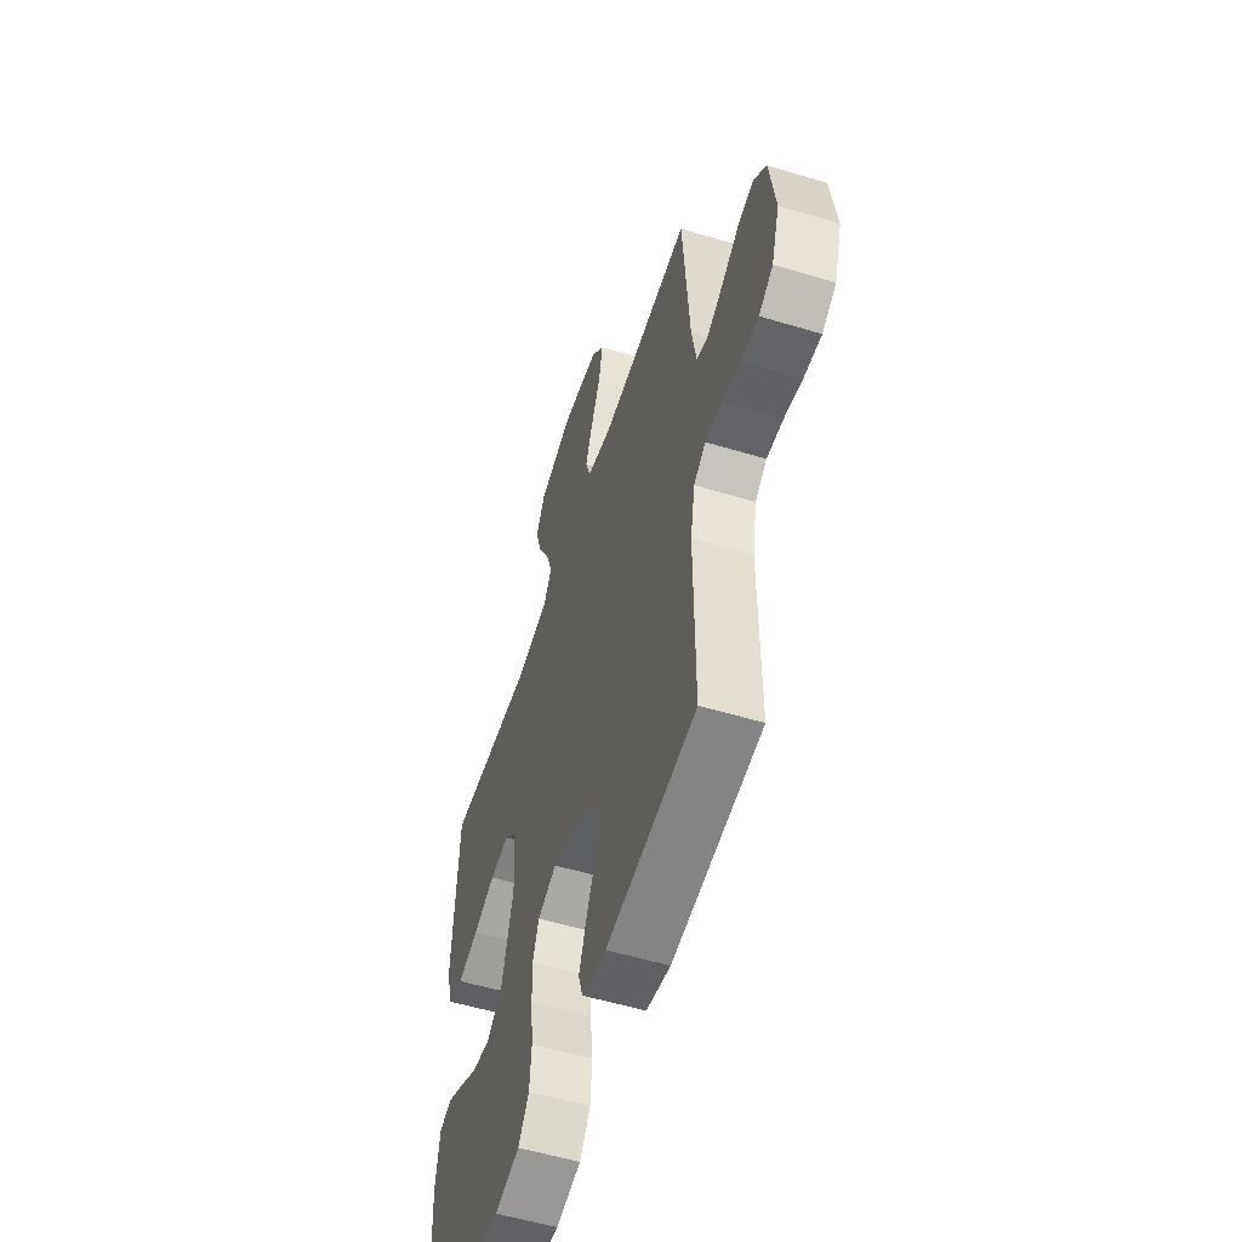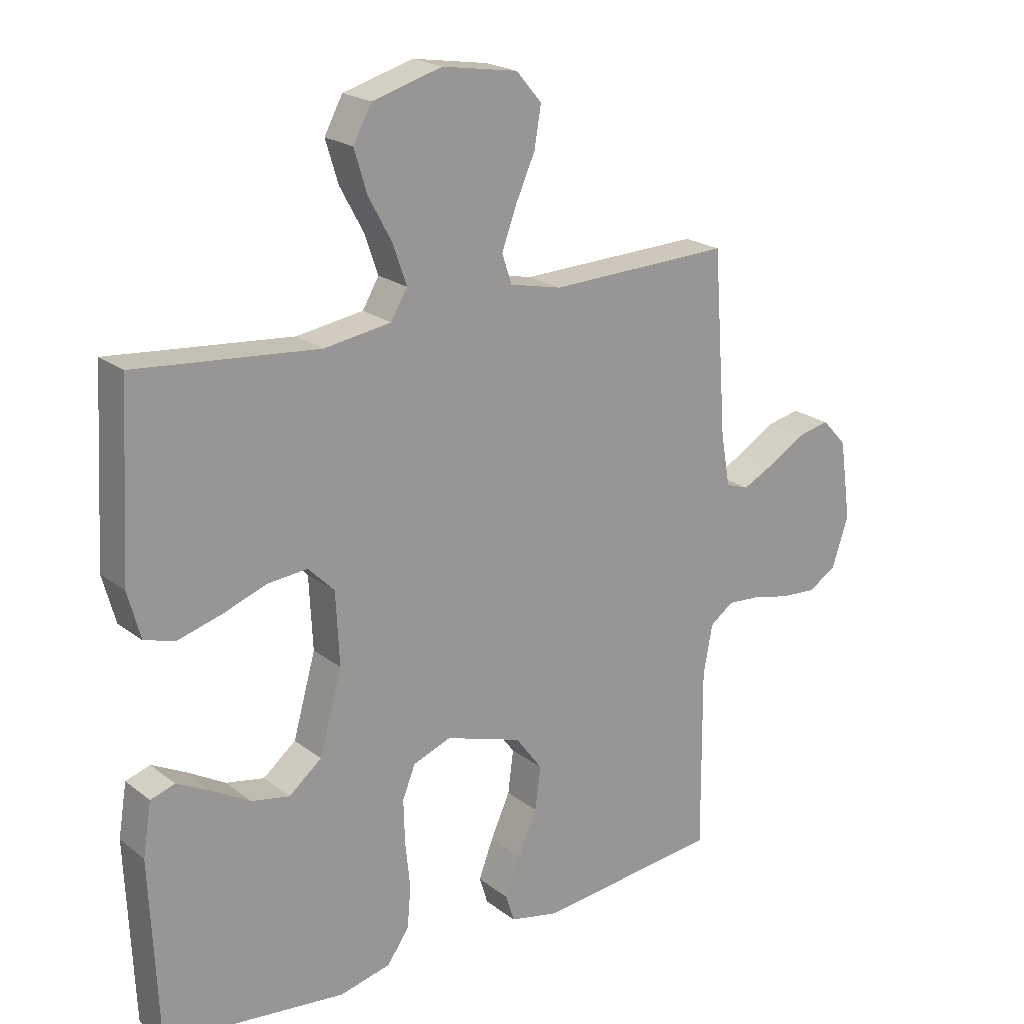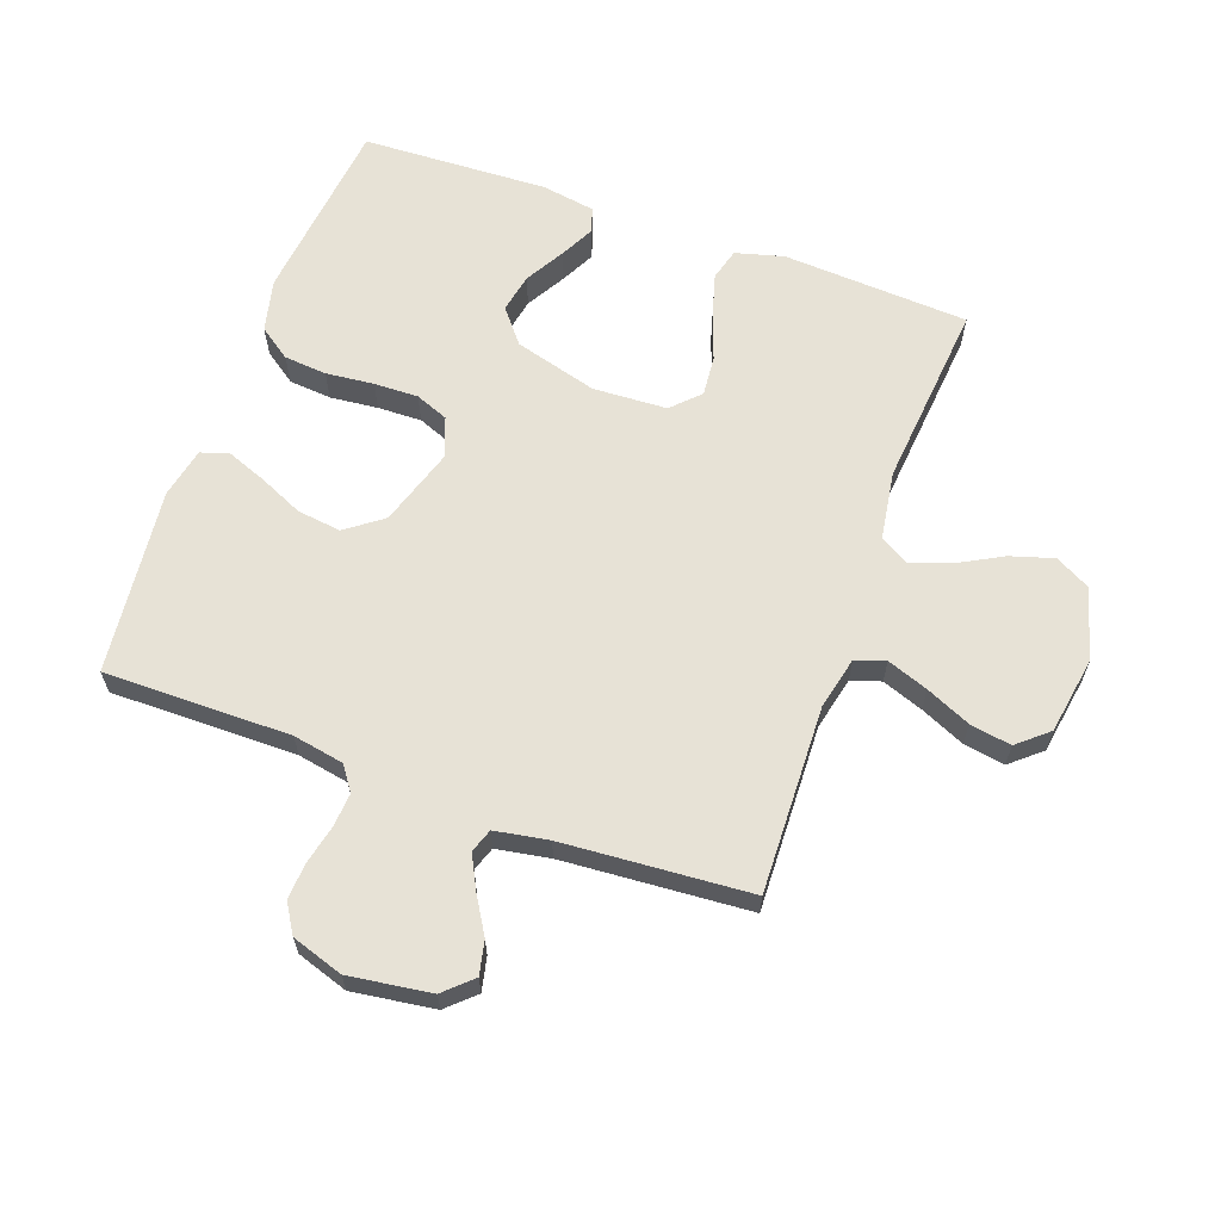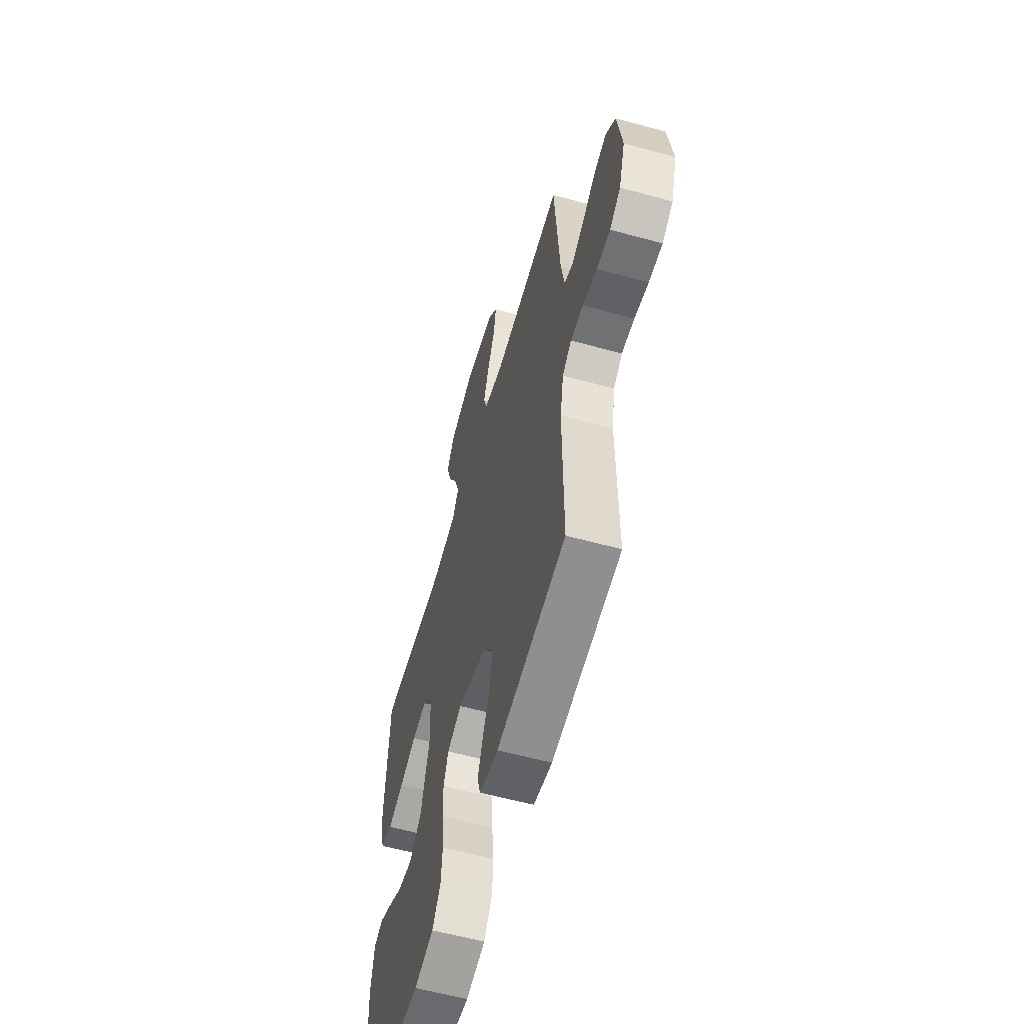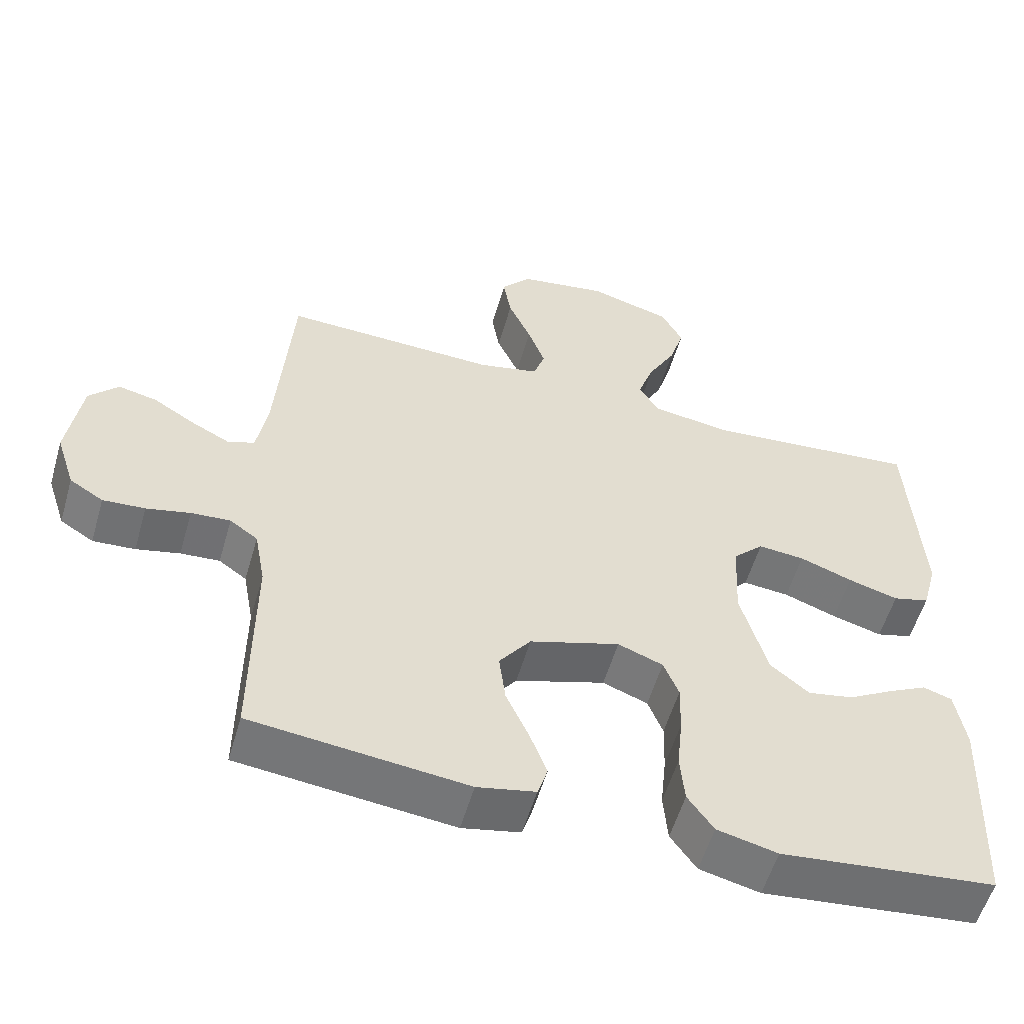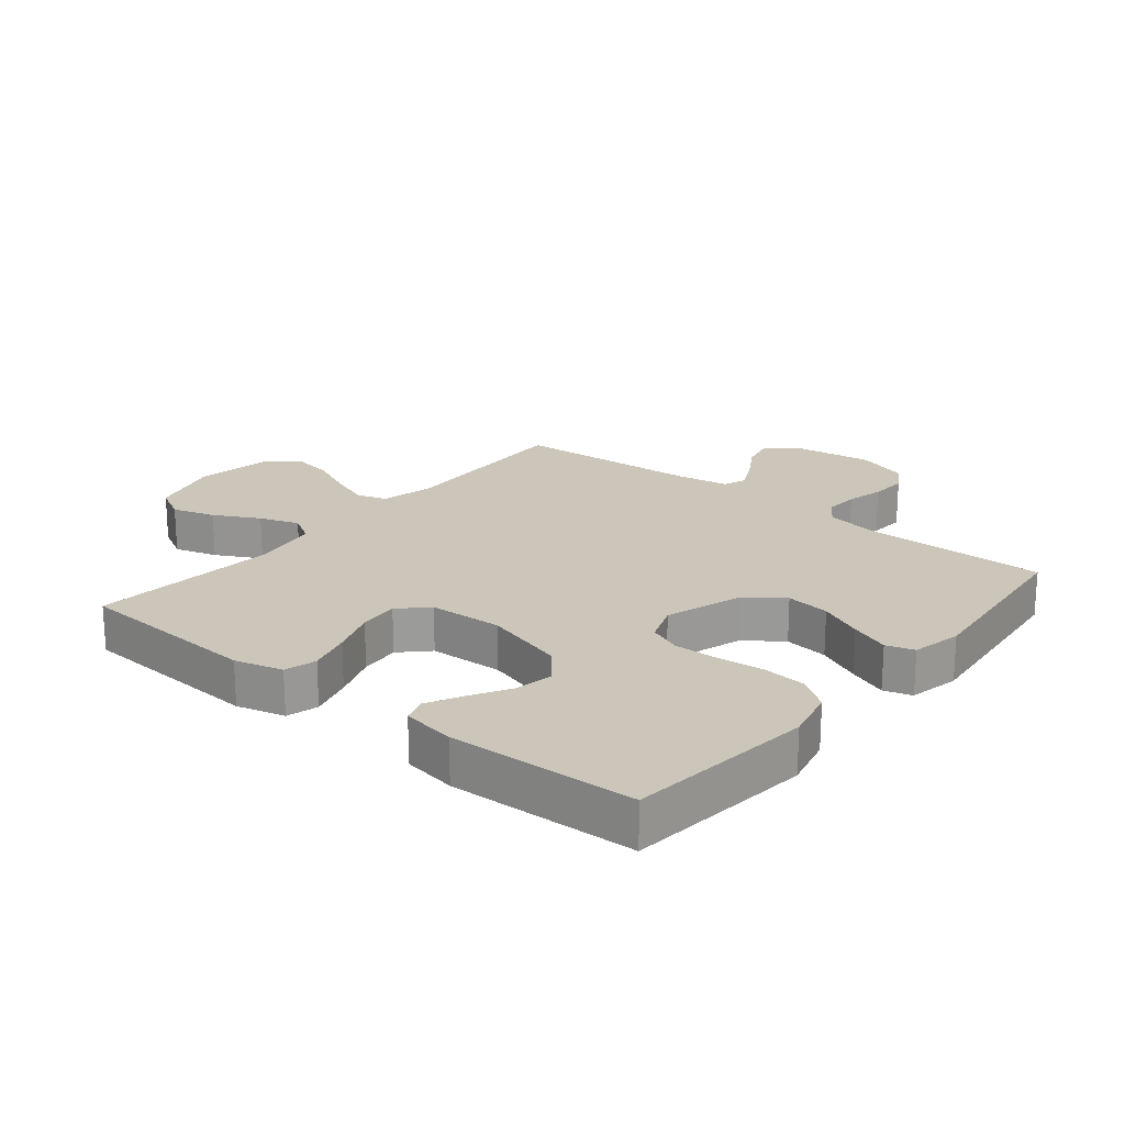
<metadata>
{"format":"obj","ext":"obj","renderer":"f3d","projection":"perspective","resolution":1024,"background":"white","views":[{"elev":-55.1,"azim":-107.6,"up":"+Z"},{"elev":21.0,"azim":143.3,"up":"+Z"},{"elev":63.3,"azim":-70.1,"up":"+Y"},{"elev":-59.2,"azim":-105.7,"up":"+Z"},{"elev":-55.9,"azim":-16.1,"up":"+Z"},{"elev":20.8,"azim":129.4,"up":"+Y"}]}
</metadata>
<code>
v -0.5 0.07 0.5
v -0.2 0.07 0.49
v -0.115 0.07 0.509
v -0.099 0.07 0.557
v -0.123 0.07 0.623
v -0.155 0.07 0.695
v -0.166 0.07 0.761
v -0.124 0.07 0.81
v 0 0.07 0.83
v 0.115 0.07 0.797
v 0.145 0.07 0.741
v 0.124 0.07 0.672
v 0.085 0.07 0.6
v 0.063 0.07 0.536
v 0.09 0.07 0.49
v 0.2 0.07 0.473
v 0.5 0.07 0.5
v 0.517 0.07 0.2
v 0.496 0.07 0.123
v 0.445 0.07 0.109
v 0.375 0.07 0.129
v 0.301 0.07 0.156
v 0.236 0.07 0.162
v 0.193 0.07 0.119
v 0.187 0.07 0
v 0.224 0.07 -0.133
v 0.278 0.07 -0.177
v 0.341 0.07 -0.165
v 0.404 0.07 -0.129
v 0.459 0.07 -0.101
v 0.499 0.07 -0.114
v 0.513 0.07 -0.2
v 0.5 0.07 -0.5
v 0.2 0.07 -0.532
v 0.116 0.07 -0.512
v 0.08 0.07 -0.461
v 0.074 0.07 -0.392
v 0.082 0.07 -0.315
v 0.084 0.07 -0.244
v 0.063 0.07 -0.191
v 0 0.07 -0.167
v -0.126 0.07 -0.207
v -0.17 0.07 -0.266
v -0.161 0.07 -0.337
v -0.129 0.07 -0.408
v -0.105 0.07 -0.471
v -0.119 0.07 -0.516
v -0.2 0.07 -0.533
v -0.5 0.07 -0.5
v -0.498 0.07 -0.2
v -0.513 0.07 -0.118
v -0.552 0.07 -0.09
v -0.607 0.07 -0.094
v -0.668 0.07 -0.108
v -0.727 0.07 -0.112
v -0.774 0.07 -0.083
v -0.801 0.07 0
v -0.782 0.07 0.132
v -0.741 0.07 0.176
v -0.687 0.07 0.164
v -0.628 0.07 0.128
v -0.575 0.07 0.101
v -0.537 0.07 0.114
v -0.522 0.07 0.2
v -0.5 0 0.5
v -0.2 0 0.49
v -0.115 0 0.509
v -0.099 0 0.557
v -0.123 0 0.623
v -0.155 0 0.695
v -0.166 0 0.761
v -0.124 0 0.81
v 0 0 0.83
v 0.115 0 0.797
v 0.145 0 0.741
v 0.124 0 0.672
v 0.085 0 0.6
v 0.063 0 0.536
v 0.09 0 0.49
v 0.2 0 0.473
v 0.5 0 0.5
v 0.517 0 0.2
v 0.496 0 0.123
v 0.445 0 0.109
v 0.375 0 0.129
v 0.301 0 0.156
v 0.236 0 0.162
v 0.193 0 0.119
v 0.187 0 0
v 0.224 0 -0.133
v 0.278 0 -0.177
v 0.341 0 -0.165
v 0.404 0 -0.129
v 0.459 0 -0.101
v 0.499 0 -0.114
v 0.513 0 -0.2
v 0.5 0 -0.5
v 0.2 0 -0.532
v 0.116 0 -0.512
v 0.08 0 -0.461
v 0.074 0 -0.392
v 0.082 0 -0.315
v 0.084 0 -0.244
v 0.063 0 -0.191
v 0 0 -0.167
v -0.126 0 -0.207
v -0.17 0 -0.266
v -0.161 0 -0.337
v -0.129 0 -0.408
v -0.105 0 -0.471
v -0.119 0 -0.516
v -0.2 0 -0.533
v -0.5 0 -0.5
v -0.498 0 -0.2
v -0.513 0 -0.118
v -0.552 0 -0.09
v -0.607 0 -0.094
v -0.668 0 -0.108
v -0.727 0 -0.112
v -0.774 0 -0.083
v -0.801 0 0
v -0.782 0 0.132
v -0.741 0 0.176
v -0.687 0 0.164
v -0.628 0 0.128
v -0.575 0 0.101
v -0.537 0 0.114
v -0.522 0 0.2
f 59 60 61
f 58 59 61
f 57 58 61
f 56 57 61
f 55 56 61
f 54 55 61
f 53 54 61
f 52 53 61 62
f 51 52 62 63
f 48 49 50
f 47 48 50
f 46 47 50
f 45 46 50
f 44 45 50
f 51 63 64
f 50 51 64
f 44 50 64
f 43 44 64
f 36 37 38
f 35 36 38
f 34 35 38
f 33 34 38
f 32 33 38
f 31 32 38
f 30 31 38
f 29 30 38
f 28 29 38
f 27 28 38 39
f 26 27 39 40
f 20 21 22
f 19 20 22
f 18 19 22
f 17 18 22
f 16 17 22
f 15 16 22 23
f 14 15 23 24
f 11 12 13
f 10 11 13
f 9 10 13
f 8 9 13
f 7 8 13
f 6 7 13
f 5 6 13
f 4 5 13 14
f 14 24 25
f 4 14 25
f 3 4 25
f 64 1 2
f 43 64 2
f 42 43 2
f 26 40 41
f 25 26 41
f 25 41 42
f 3 25 42
f 2 3 42
f 125 124 123
f 125 123 122
f 125 122 121
f 125 121 120
f 125 120 119
f 125 119 118
f 125 118 117
f 126 125 117 116
f 127 126 116 115
f 114 113 112
f 114 112 111
f 114 111 110
f 114 110 109
f 114 109 108
f 128 127 115
f 128 115 114
f 128 114 108
f 128 108 107
f 102 101 100
f 102 100 99
f 102 99 98
f 102 98 97
f 102 97 96
f 102 96 95
f 102 95 94
f 102 94 93
f 102 93 92
f 103 102 92 91
f 104 103 91 90
f 86 85 84
f 86 84 83
f 86 83 82
f 86 82 81
f 86 81 80
f 87 86 80 79
f 88 87 79 78
f 77 76 75
f 77 75 74
f 77 74 73
f 77 73 72
f 77 72 71
f 77 71 70
f 77 70 69
f 78 77 69 68
f 89 88 78
f 89 78 68
f 89 68 67
f 66 65 128
f 66 128 107
f 66 107 106
f 105 104 90
f 105 90 89
f 106 105 89
f 106 89 67
f 106 67 66
f 1 65 66 2
f 2 66 67 3
f 3 67 68 4
f 4 68 69 5
f 5 69 70 6
f 6 70 71 7
f 7 71 72 8
f 8 72 73 9
f 9 73 74 10
f 10 74 75 11
f 11 75 76 12
f 12 76 77 13
f 13 77 78 14
f 14 78 79 15
f 15 79 80 16
f 16 80 81 17
f 17 81 82 18
f 18 82 83 19
f 19 83 84 20
f 20 84 85 21
f 21 85 86 22
f 22 86 87 23
f 23 87 88 24
f 24 88 89 25
f 25 89 90 26
f 26 90 91 27
f 27 91 92 28
f 28 92 93 29
f 29 93 94 30
f 30 94 95 31
f 31 95 96 32
f 32 96 97 33
f 33 97 98 34
f 34 98 99 35
f 35 99 100 36
f 36 100 101 37
f 37 101 102 38
f 38 102 103 39
f 39 103 104 40
f 40 104 105 41
f 41 105 106 42
f 42 106 107 43
f 43 107 108 44
f 44 108 109 45
f 45 109 110 46
f 46 110 111 47
f 47 111 112 48
f 48 112 113 49
f 49 113 114 50
f 50 114 115 51
f 51 115 116 52
f 52 116 117 53
f 53 117 118 54
f 54 118 119 55
f 55 119 120 56
f 56 120 121 57
f 57 121 122 58
f 58 122 123 59
f 59 123 124 60
f 60 124 125 61
f 61 125 126 62
f 62 126 127 63
f 63 127 128 64
f 64 128 65 1

</code>
